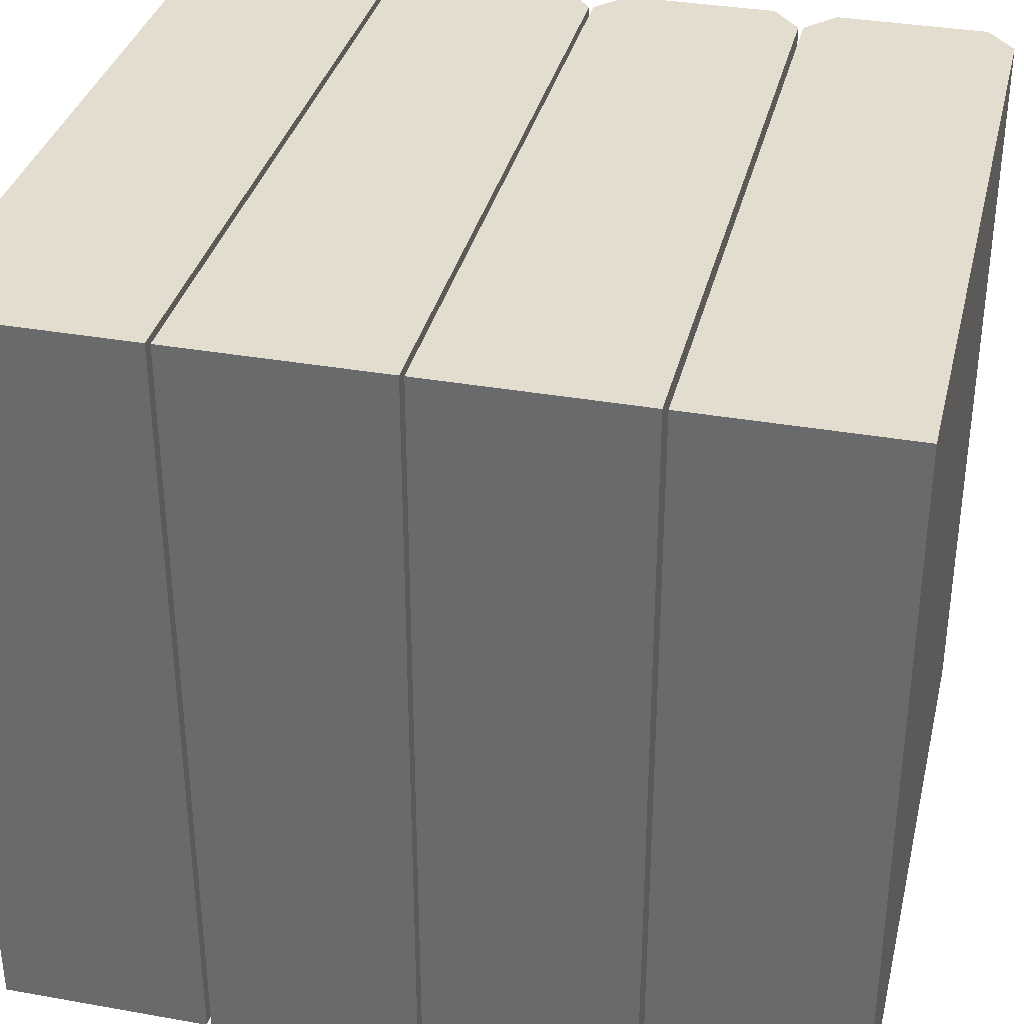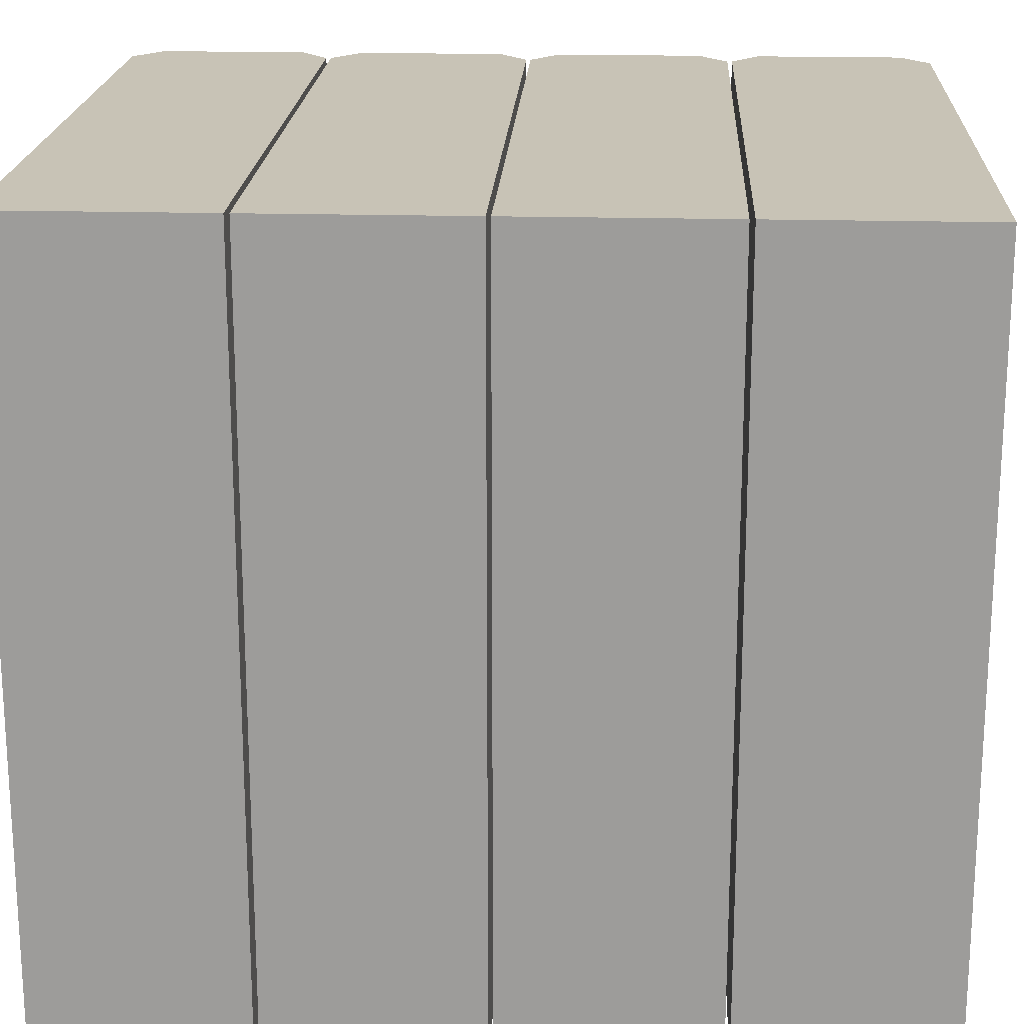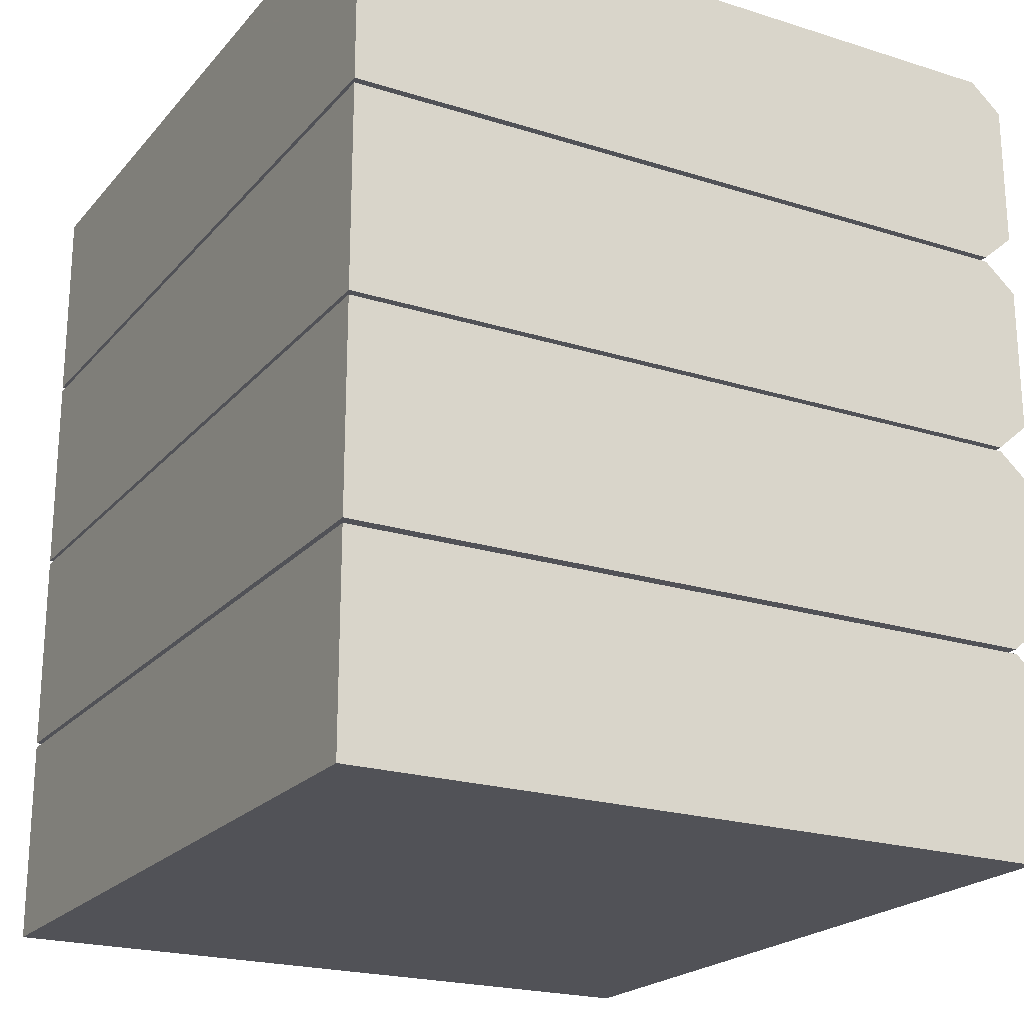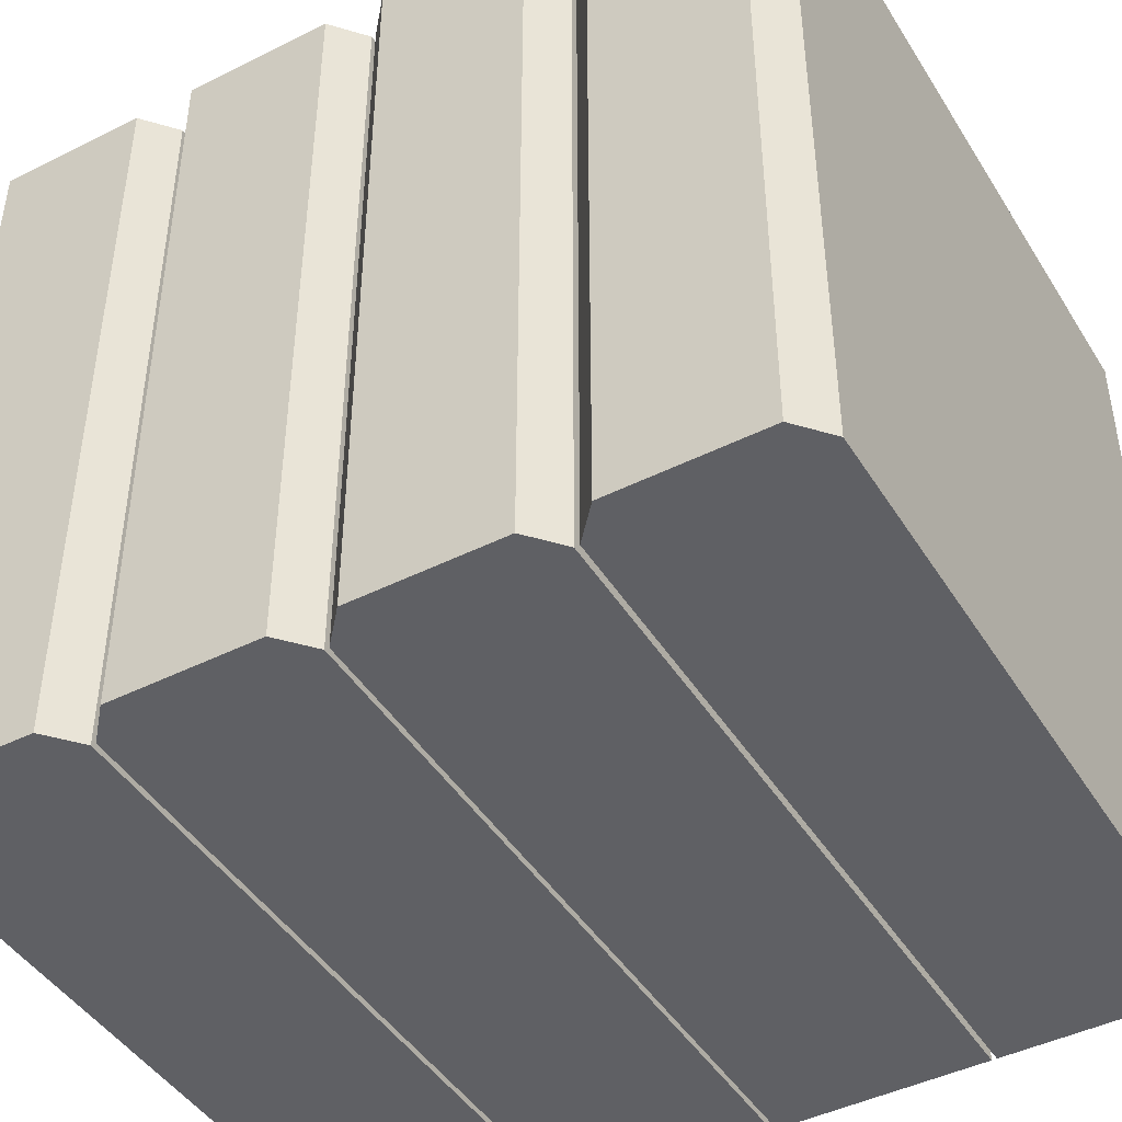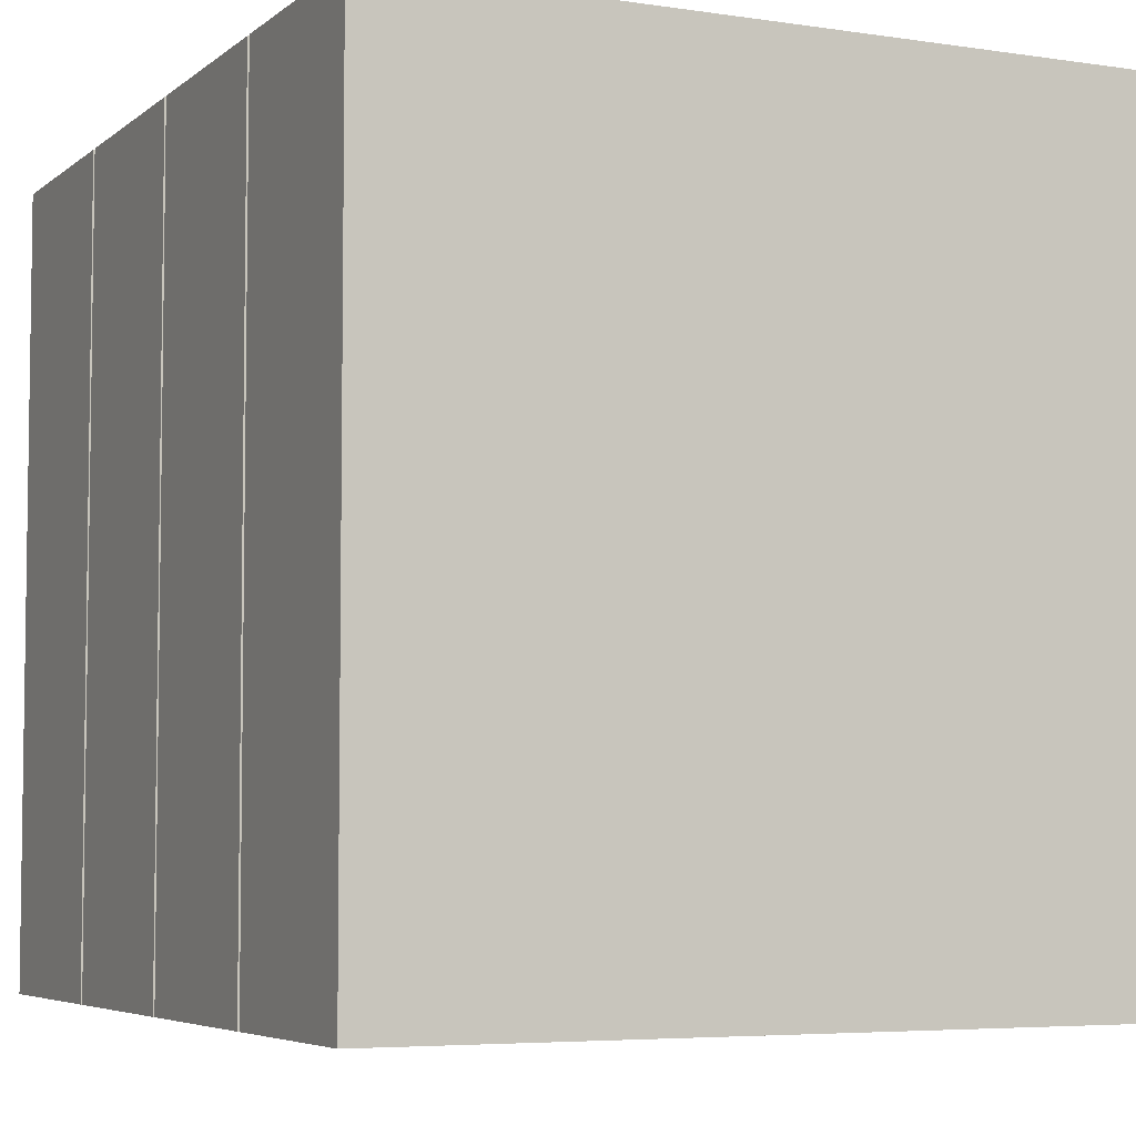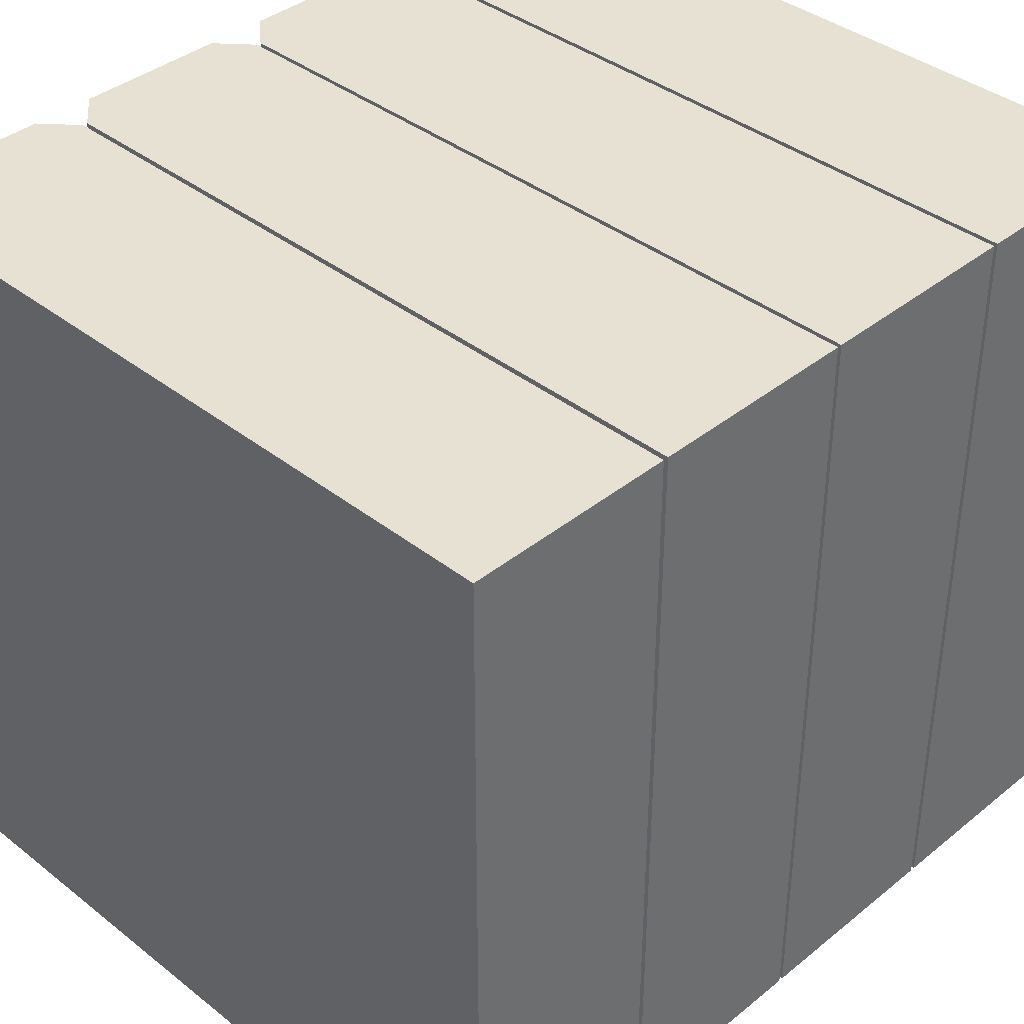
<metadata>
{"format":"obj","ext":"obj","renderer":"f3d","projection":"perspective","resolution":1024,"background":"white","views":[{"elev":34.8,"azim":-76.6,"up":"+Y"},{"elev":19.5,"azim":-87.1,"up":"+Y"},{"elev":-21.5,"azim":-29.1,"up":"+Z"},{"elev":-44.8,"azim":120.1,"up":"+Y"},{"elev":-5.3,"azim":-25.3,"up":"+Y"},{"elev":38.7,"azim":-135.4,"up":"+Y"}]}
</metadata>
<code>
o Cube
v -1 -1 0.2689
v -1 -1 -0.2689
v -1 1 0.2689
v -1 1 -0.2689
v 0.8661 -1 -0.2689
v 0.9528 -1 -0.194
v 0.9528 -1 0.194
v 0.8661 -1 0.2689
v 0.9528 1 -0.194
v 0.8661 1 -0.2689
v 0.8661 1 0.2689
v 0.9528 1 0.194
f 10 5 2 4
f 8 11 3 1
f 9 10 4 3 11 12
f 1 3 4 2
f 6 9 12 7
f 5 10 9 6
f 7 12 11 8
f 5 6 7 8 1 2
o Cube.001
v -1 -1 -0.2816
v -1 -1 -0.8195
v -1 1 -0.2816
v -1 1 -0.8195
v 0.8661 -1 -0.8195
v 0.9528 -1 -0.7446
v 0.9528 -1 -0.3566
v 0.8661 -1 -0.2816
v 0.9528 1 -0.7446
v 0.8661 1 -0.8195
v 0.8661 1 -0.2816
v 0.9528 1 -0.3566
f 22 17 14 16
f 20 23 15 13
f 21 22 16 15 23 24
f 13 15 16 14
f 18 21 24 19
f 17 22 21 18
f 19 24 23 20
f 17 18 19 20 13 14
o Cube.002
v -1 -1 -0.8308
v -1 -1 -1.369
v -1 1 -0.8308
v -1 1 -1.369
v 0.8661 -1 -1.369
v 0.9528 -1 -1.294
v 0.9528 -1 -0.9058
v 0.8661 -1 -0.8308
v 0.9528 1 -1.294
v 0.8661 1 -1.369
v 0.8661 1 -0.8308
v 0.9528 1 -0.9058
f 34 29 26 28
f 32 35 27 25
f 33 34 28 27 35 36
f 25 27 28 26
f 30 33 36 31
f 29 34 33 30
f 31 36 35 32
f 29 30 31 32 25 26
o Cube.003
v -1 -1 -1.381
v -1 -1 -1.919
v -1 1 -1.381
v -1 1 -1.919
v 0.8661 -1 -1.919
v 0.9528 -1 -1.844
v 0.9528 -1 -1.456
v 0.8661 -1 -1.381
v 0.9528 1 -1.844
v 0.8661 1 -1.919
v 0.8661 1 -1.381
v 0.9528 1 -1.456
f 46 41 38 40
f 44 47 39 37
f 45 46 40 39 47 48
f 37 39 40 38
f 42 45 48 43
f 41 46 45 42
f 43 48 47 44
f 41 42 43 44 37 38

</code>
